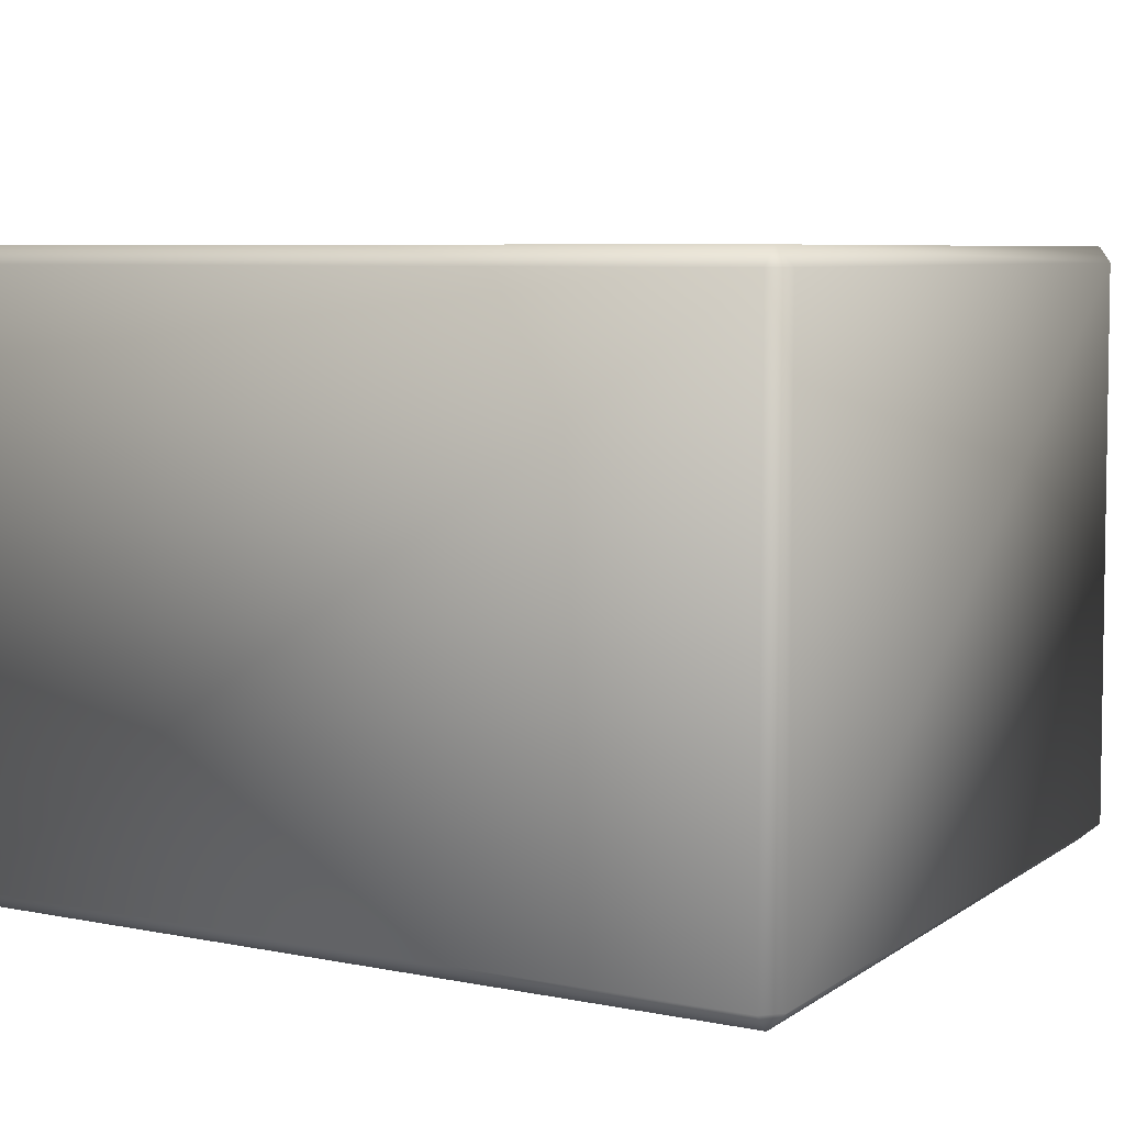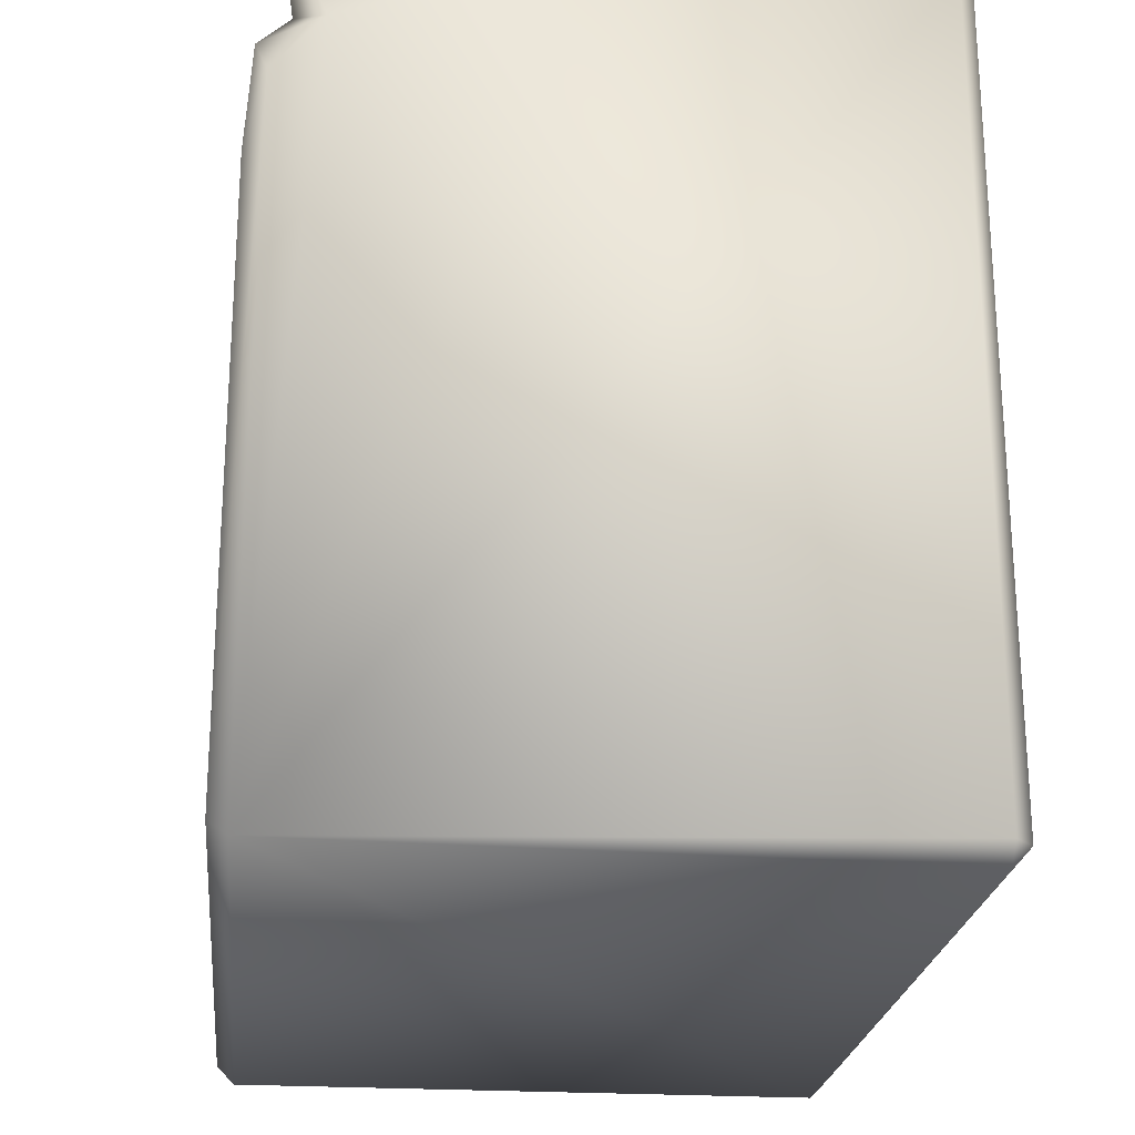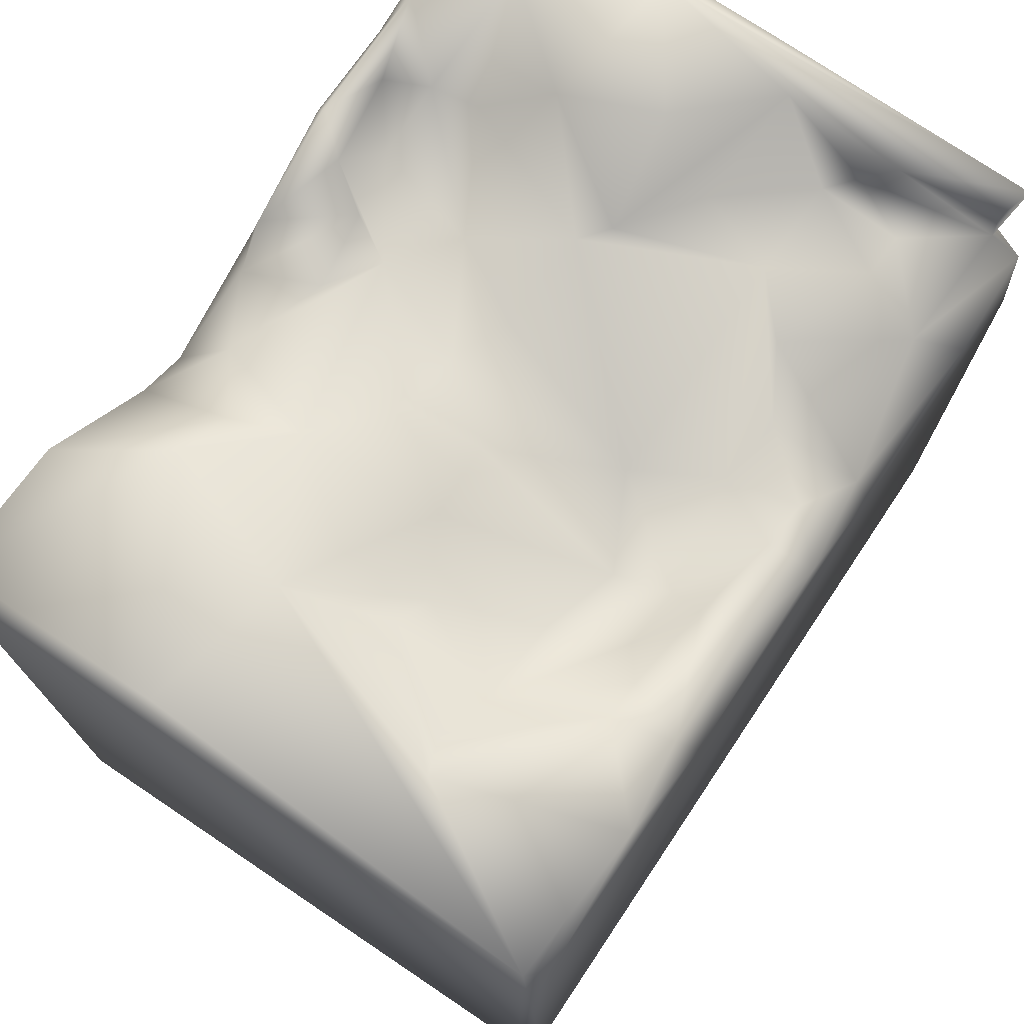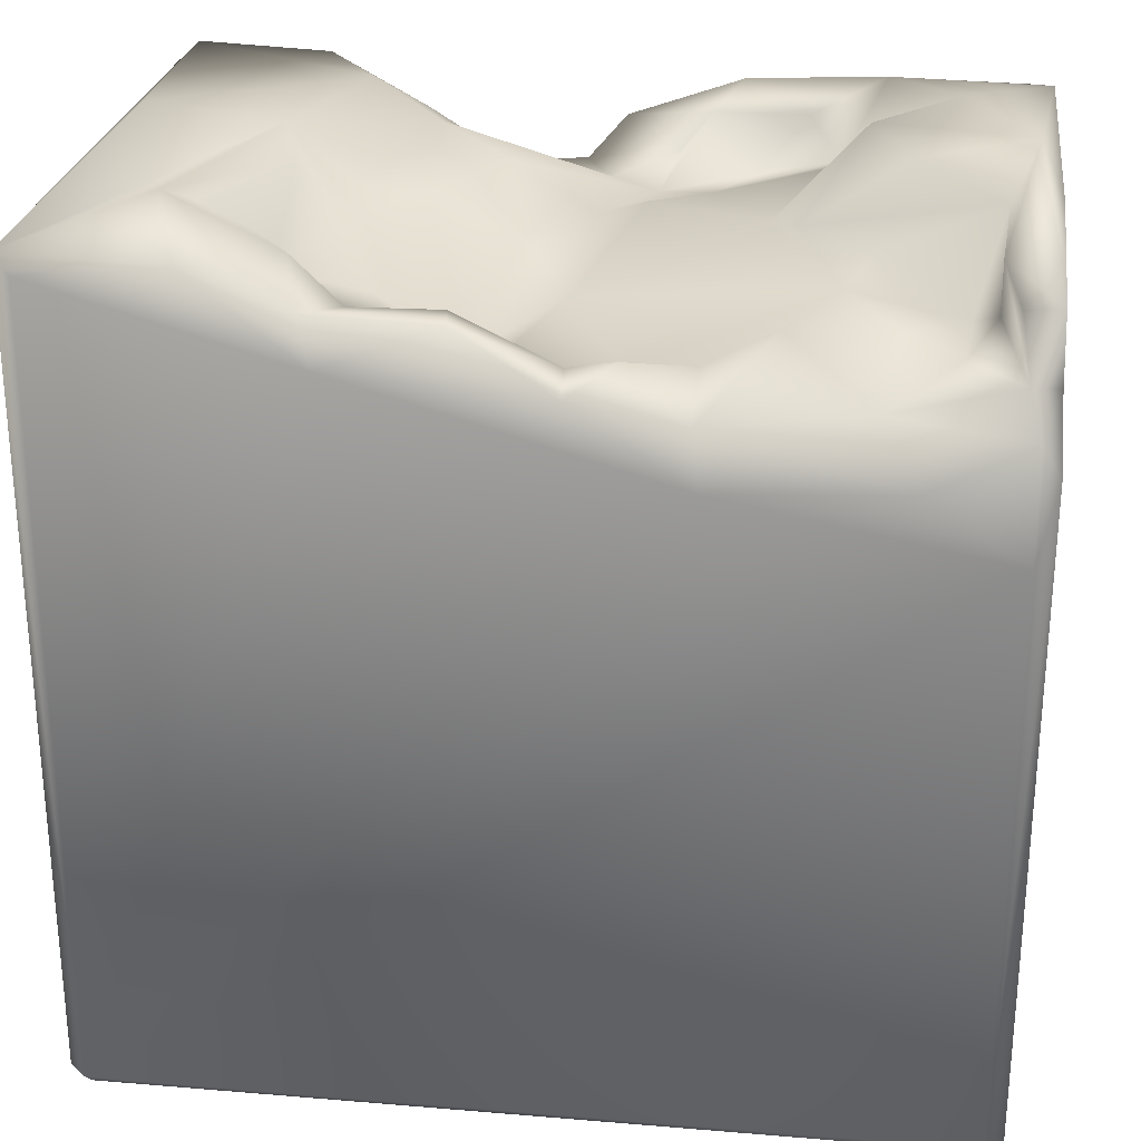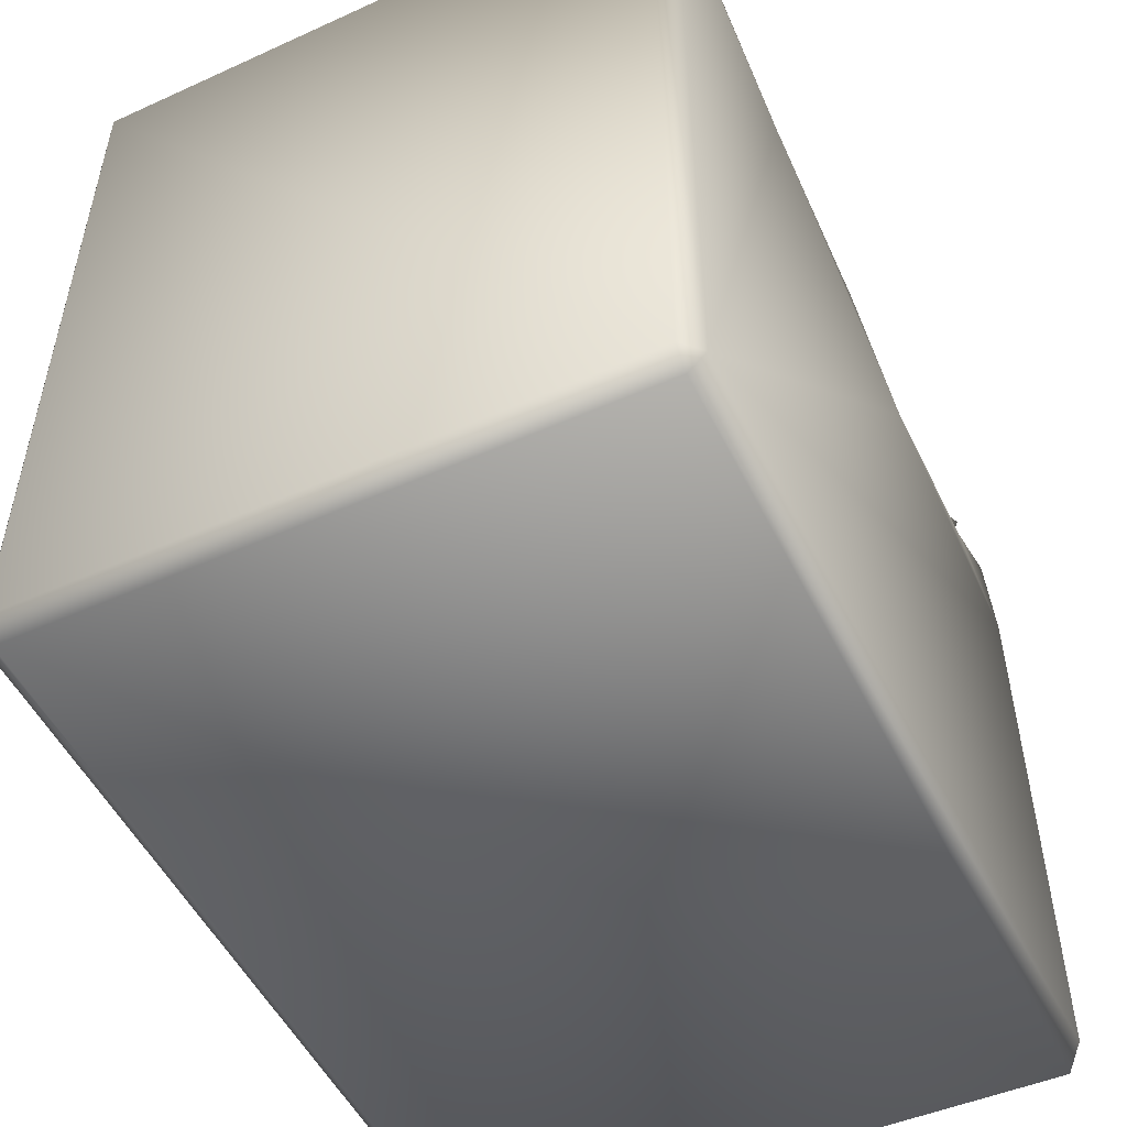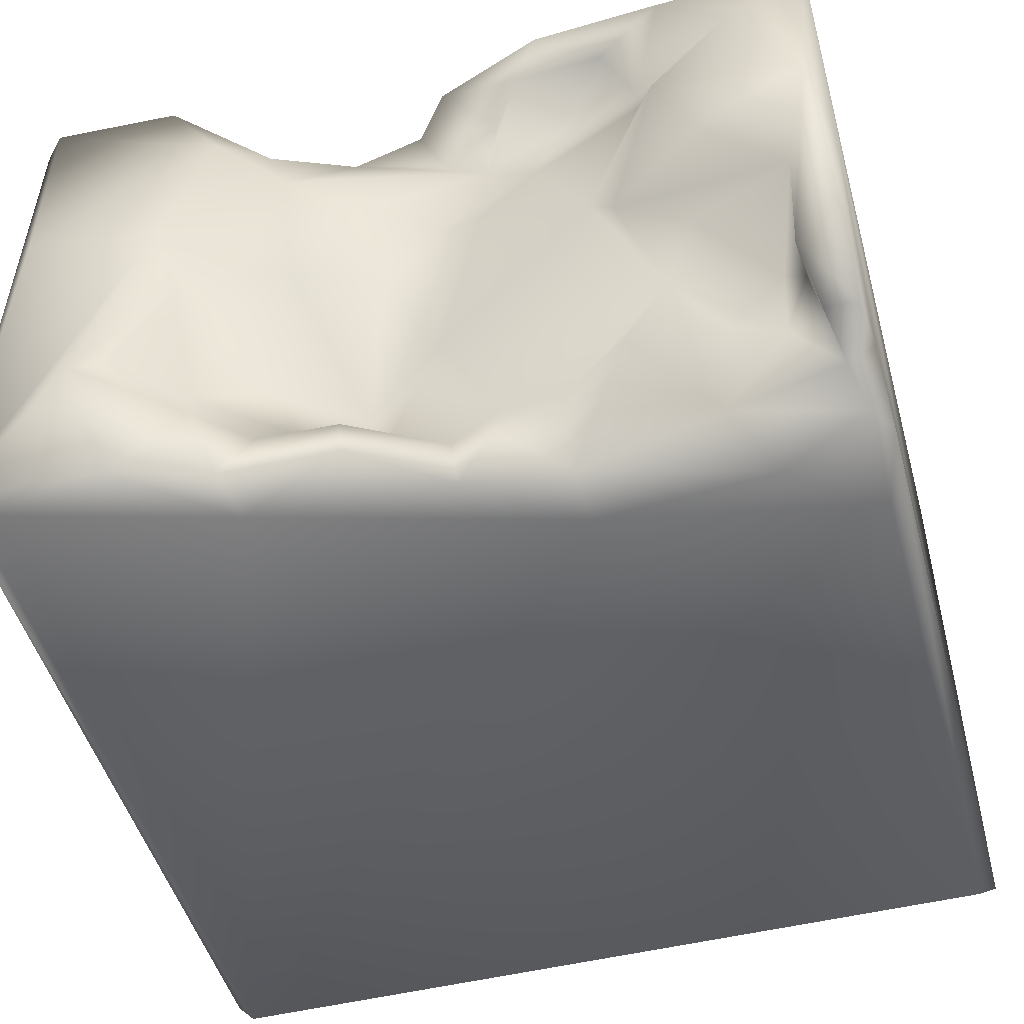
<metadata>
{"format":"obj","ext":"obj","renderer":"f3d","projection":"perspective","resolution":1024,"background":"white","views":[{"elev":6.9,"azim":29.6,"up":"+Z"},{"elev":-23.1,"azim":-96.1,"up":"+Y"},{"elev":73.8,"azim":123.8,"up":"+Y"},{"elev":26.8,"azim":-172.6,"up":"+Y"},{"elev":-51.6,"azim":115.7,"up":"+Y"},{"elev":-48.9,"azim":-164.6,"up":"+Z"}]}
</metadata>
<code>
o Liquid_Domain
v -8.134 -8.756 6.217
v -8.487 -8.756 5.864
v -8.134 -9.109 5.864
v 8.134 -8.756 6.217
v 8.487 -8.756 5.864
v 8.134 -9.109 5.864
v 8.134 -9.109 -5.864
v -8.486 -9.105 -5.863
v -8.134 -8.756 -6.217
v 8.487 -8.756 -5.864
v 8.462 7.04 -5.881
v -8.128 6.763 6.207
v 8.48 6.723 5.86
v -8.457 6.836 5.891
v 8.134 -8.756 -6.217
v -8.483 4.033 -5.862
v 2.534 2.199 6.217
v -8.13 2.626 -6.219
v -0.4574 4.88 6.193
v -2.811 3.609 -6.177
v 3.323 5.367 -6.193
v -8.473 6.729 -0.3788
v 2.199 4.025 6.119
v 8.149 7.019 6.187
v -8.437 5.182 -4.906
v -8.117 4.735 -6.093
v -6.327 3.789 -6.148
v 3.204 4.628 6.1
v -2.673 4.596 -5.872
v -0.6499 5.047 -6.113
v -2.69 6.262 6.134
v 1.796 5.231 5.066
v 1.294 4.553 -3.096
v -1.358 4.714 -3.839
v 0.9998 4.609 -4.186
v -5.592 4.745 -5.297
v -0.5637 5.247 -5.202
v -4.788 5.966 6.206
v 0.4005 5.081 5.825
v 5.49 6.93 6.109
v -3.047 5.23 4.914
v -0.2035 5.175 4.391
v -1.193 5.18 3.69
v -2.3 5.58 2.603
v 2.973 5.401 -2.739
v -2.632 4.893 -4.04
v -5.903 5.639 -4.021
v -3.912 5.305 -3.268
v -6.927 5.246 -4.022
v 1.348 6.019 -4.903
v -1.436 5.43 -5.298
v -0.3598 5.968 5.872
v -1.55 5.805 4.446
v -4.534 5.543 4.87
v -2.076 6.296 5.239
v -4.588 5.797 3.833
v -0.3003 5.454 1.517
v 0.8714 5.479 0.08493
v -0.2819 5.345 -2.305
v -5.424 5.861 -0.7489
v -7.449 5.546 -2.86
v -4.887 5.681 -2.345
v 4.737 5.693 -2.591
v 2.383 5.376 -4.149
v -7.898 5.417 -5.496
v 1.228 6.118 -5.798
v 5.473 6.974 -6.075
v 3.198 6.583 3.939
v 1.205 6.404 1.462
v -3.422 5.669 0.8661
v -1.265 5.958 0.9085
v 2.528 6.316 -0.1193
v 3.841 6.036 -0.8359
v -7.018 5.24 -2.341
v 3.064 5.883 -4.637
v -8.34 6.844 -5.717
v 8.088 6.749 -6.215
v -3.895 6.205 5.519
v 2.732 6.732 2.636
v 3.988 6.013 0.9072
v -3.942 5.79 0.3911
v 5.833 6.755 -2.42
v -7.418 6.796 -3.509
v -7.696 6.693 -5.492
v 3.987 6.788 -4.666
v 3.599 6.18 -5.806
v -5.341 6.92 5.824
v -2.632 6.773 5.879
v 4.686 6.949 -0.7282
v -8.13 7.045 2.042
v -6.76 7.032 4.452
v 4.259 7.06 4.147
v 8.133 7.091 1.953
v -5.107 7.071 2.438
v 5.283 7.041 1.302
v -5.899 7.041 0.5836
v -7.545 6.858 -1.063
v 6.595 7.064 -2.713
f 3 1 2
f 1 3 4
f 3 6 4
f 4 6 5
f 6 3 8
f 6 8 7
f 7 5 6
f 10 5 7
f 8 3 2
f 7 8 9
f 15 7 9
f 10 7 15
f 11 10 15
f 1 12 2
f 13 4 5
f 5 10 13
f 2 12 14
f 2 14 8
f 24 4 13
f 8 16 9
f 4 17 1
f 9 16 18
f 1 38 12
f 1 17 19
f 15 9 18
f 15 18 20
f 15 20 21
f 18 27 20
f 19 17 23
f 17 28 23
f 18 16 26
f 20 30 21
f 15 21 77
f 22 25 8
f 18 26 27
f 1 19 38
f 17 40 28
f 25 16 8
f 20 27 29
f 23 39 19
f 4 24 17
f 26 36 27
f 27 36 29
f 30 20 29
f 38 19 31
f 23 32 39
f 28 32 23
f 14 22 8
f 59 35 34
f 33 35 59
f 35 37 34
f 25 26 16
f 17 24 40
f 42 39 32
f 54 41 44
f 43 44 41
f 13 10 11
f 48 62 46
f 62 34 46
f 59 34 62
f 47 48 36
f 33 45 35
f 35 45 64
f 29 36 48
f 46 29 48
f 47 36 49
f 50 37 35
f 64 50 35
f 65 49 36
f 51 46 34
f 37 51 34
f 51 29 46
f 65 26 25
f 36 26 65
f 29 51 30
f 77 21 67
f 39 52 19
f 52 39 53
f 32 28 68
f 53 39 42
f 41 55 43
f 55 53 43
f 42 43 53
f 43 42 32
f 57 44 43
f 44 57 71
f 59 71 57
f 58 59 57
f 58 33 59
f 72 33 58
f 45 33 72
f 62 47 74
f 63 64 45
f 74 47 49
f 74 49 61
f 48 47 62
f 49 65 61
f 30 51 37
f 30 37 66
f 21 30 66
f 77 11 15
f 19 52 31
f 54 78 41
f 41 78 55
f 56 91 54
f 54 44 56
f 44 70 56
f 69 57 43
f 71 70 44
f 58 57 69
f 69 72 58
f 71 59 70
f 70 62 81
f 59 62 70
f 62 60 81
f 63 45 73
f 60 62 74
f 22 76 25
f 64 63 75
f 75 50 64
f 25 76 65
f 66 37 50
f 76 84 65
f 21 66 86
f 52 88 31
f 52 55 88
f 87 78 54
f 52 53 55
f 40 68 28
f 79 32 68
f 79 43 32
f 79 69 43
f 56 70 94
f 94 70 81
f 73 80 95
f 89 73 95
f 80 73 72
f 73 45 72
f 60 74 97
f 73 89 63
f 89 82 63
f 74 61 97
f 61 65 83
f 83 65 84
f 75 86 50
f 86 66 50
f 21 86 67
f 38 87 12
f 87 38 88
f 38 31 88
f 88 78 87
f 78 88 55
f 91 87 54
f 56 94 91
f 95 80 79
f 96 94 81
f 80 72 79
f 72 69 79
f 97 96 81
f 81 60 97
f 97 61 83
f 63 85 75
f 82 85 63
f 75 85 86
f 86 85 67
f 14 12 87
f 91 90 14
f 87 91 14
f 40 92 68
f 24 92 40
f 24 13 93
f 94 90 91
f 92 79 68
f 93 92 24
f 14 90 22
f 93 95 92
f 92 95 79
f 94 96 90
f 95 98 89
f 96 97 90
f 82 89 98
f 97 83 90
f 11 98 95
f 93 11 95
f 93 13 11
f 22 90 76
f 83 76 90
f 98 85 82
f 98 67 85
f 83 84 76
f 11 67 98
f 11 77 67

</code>
